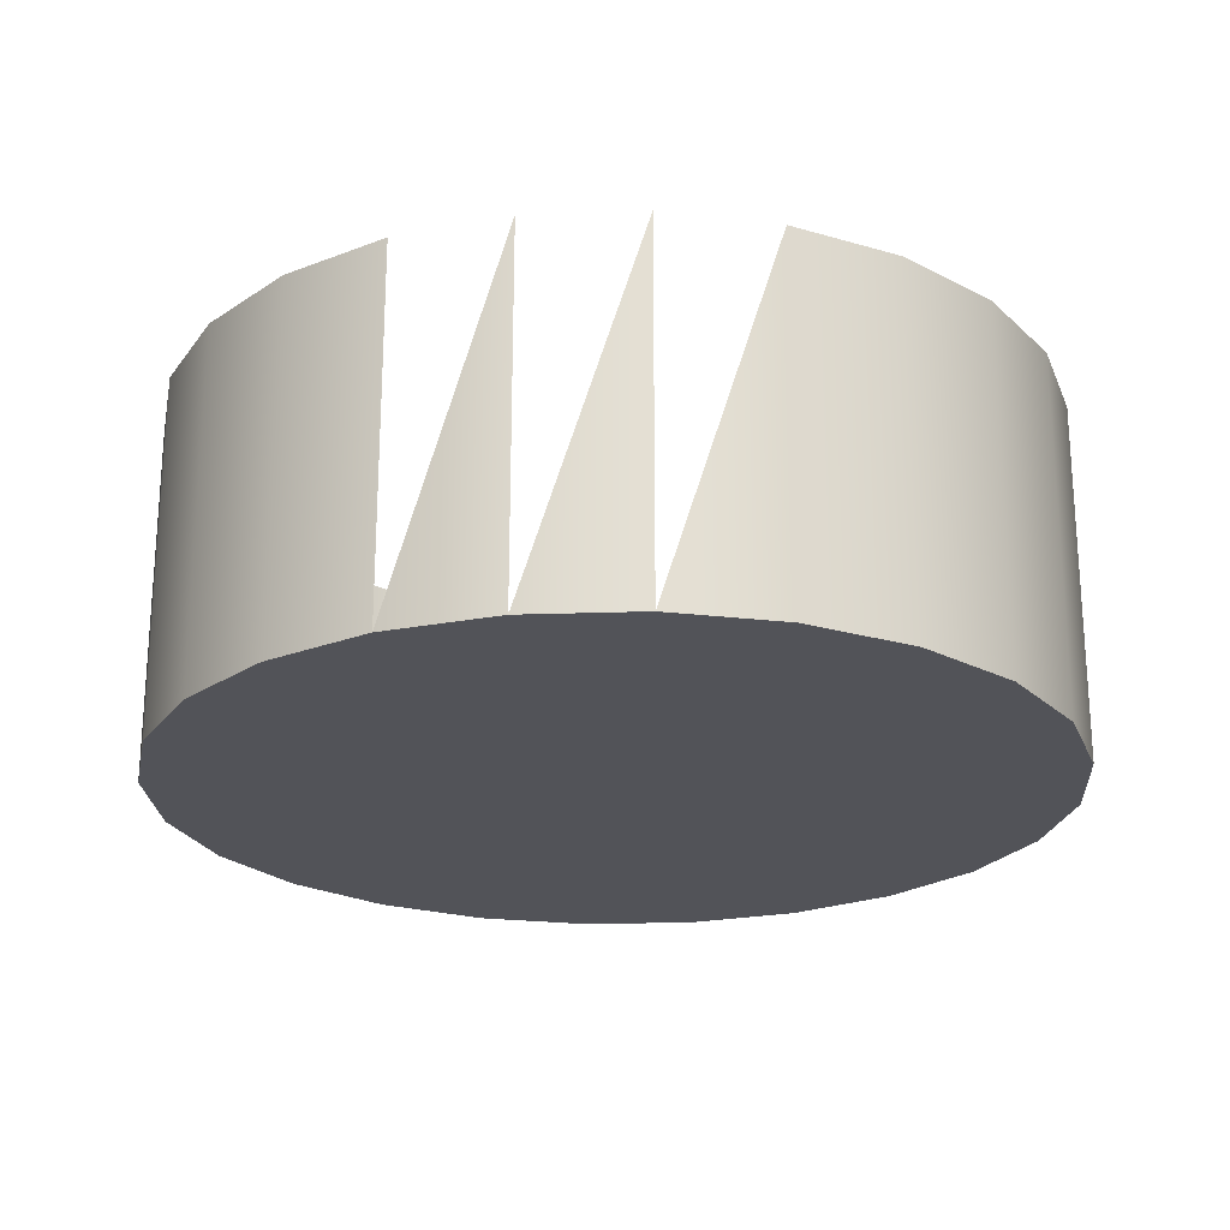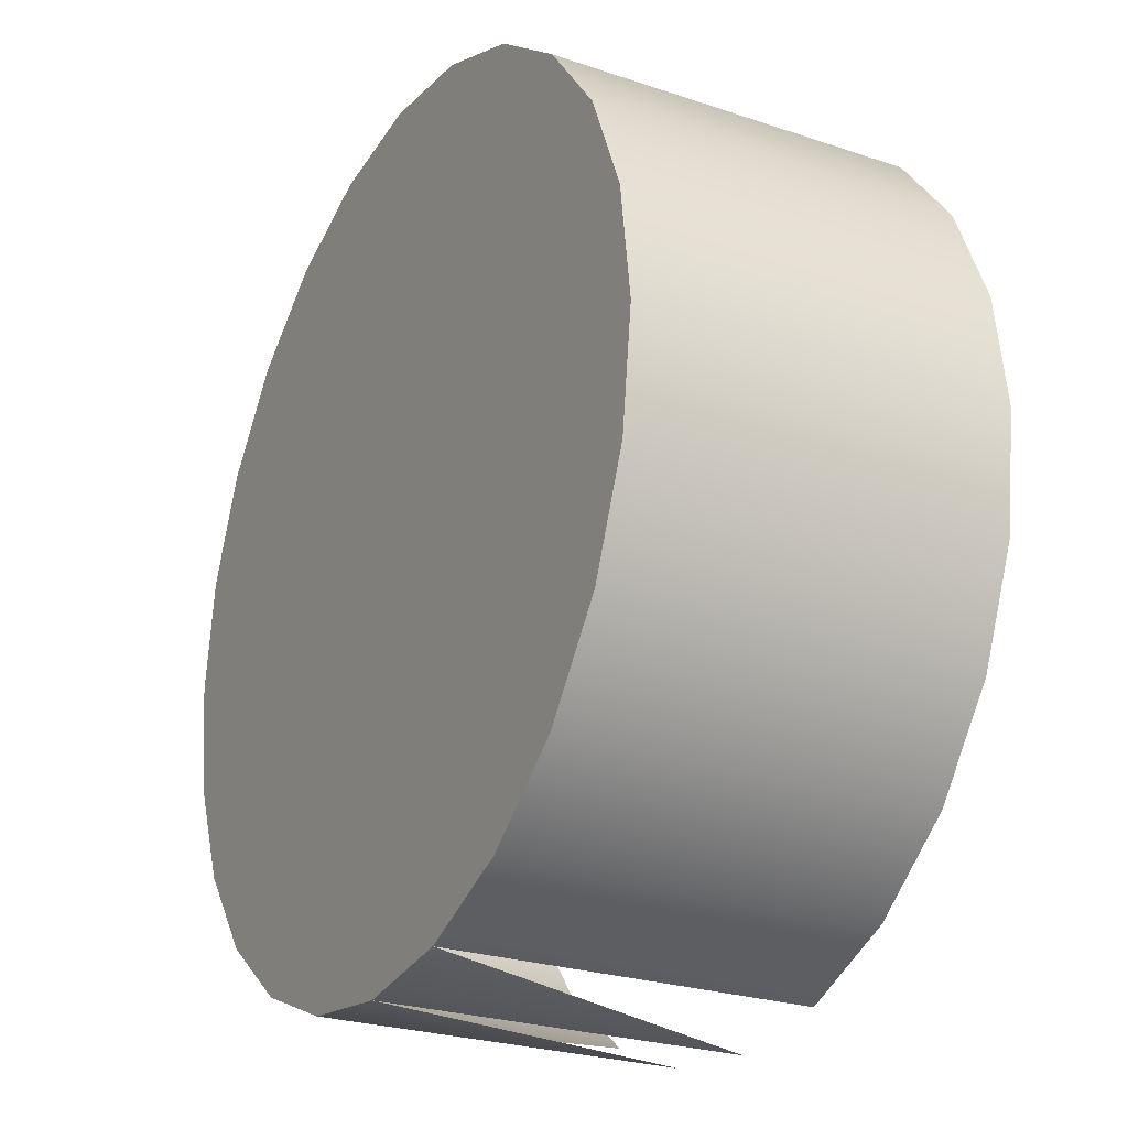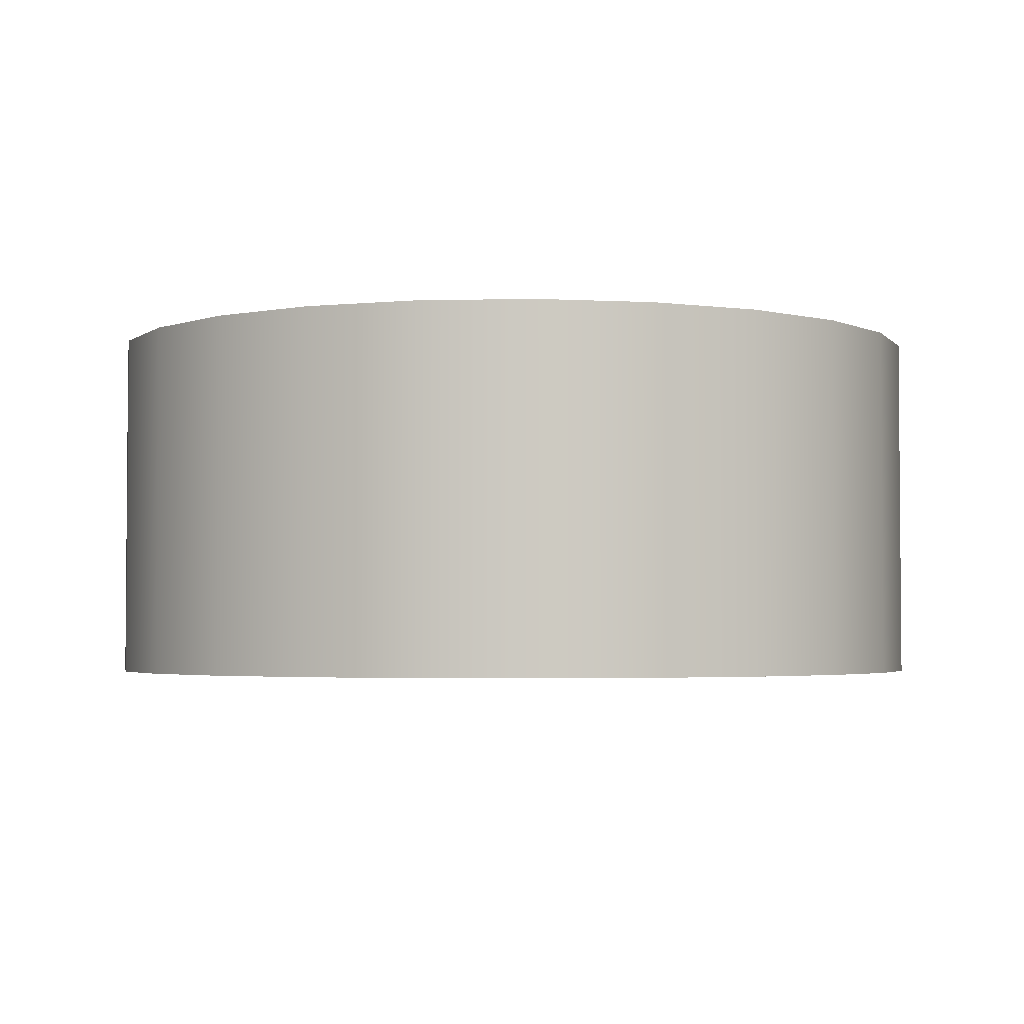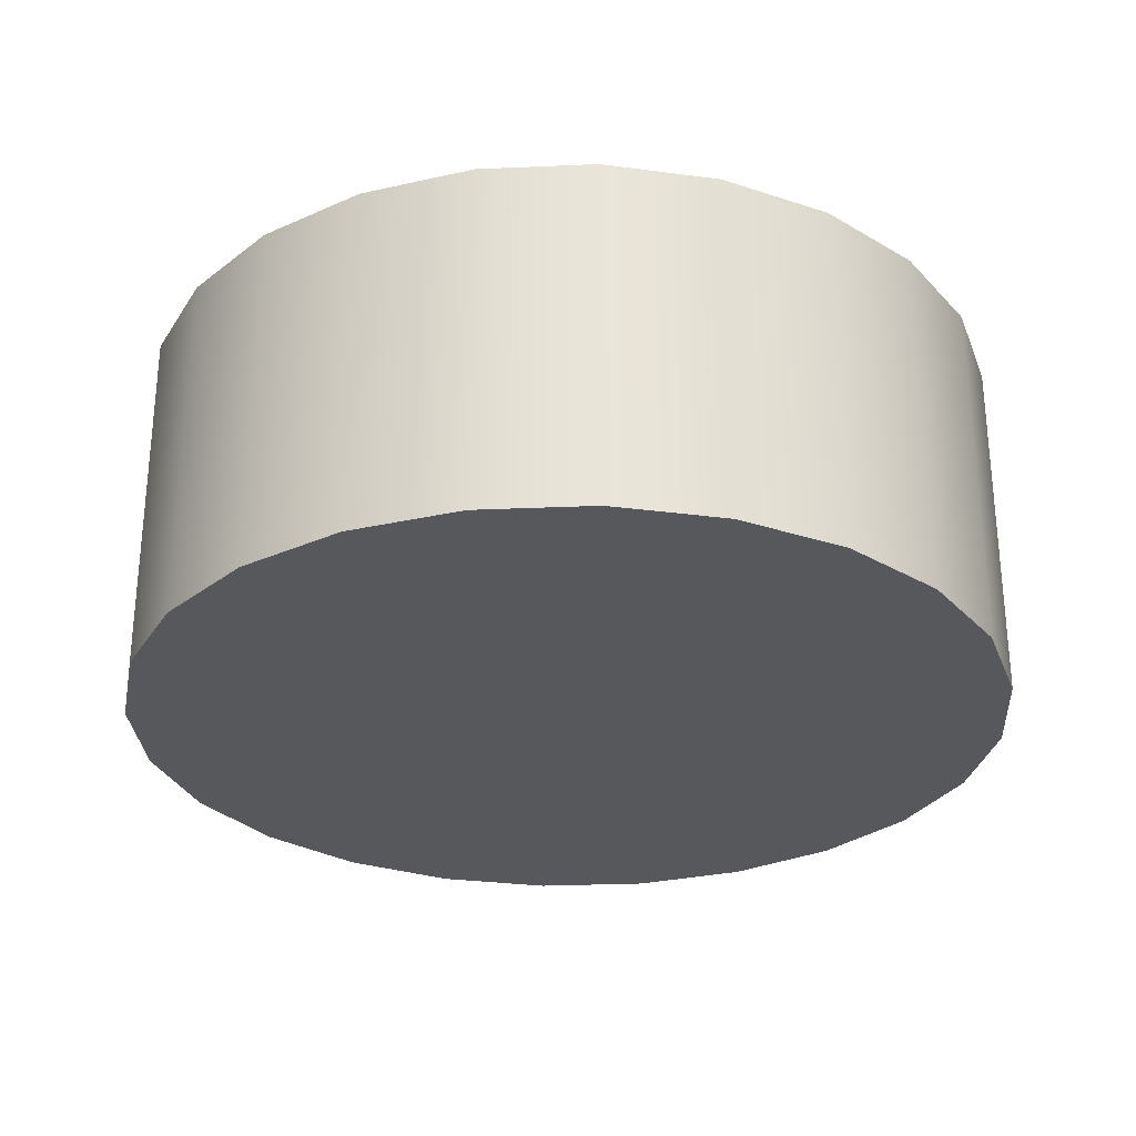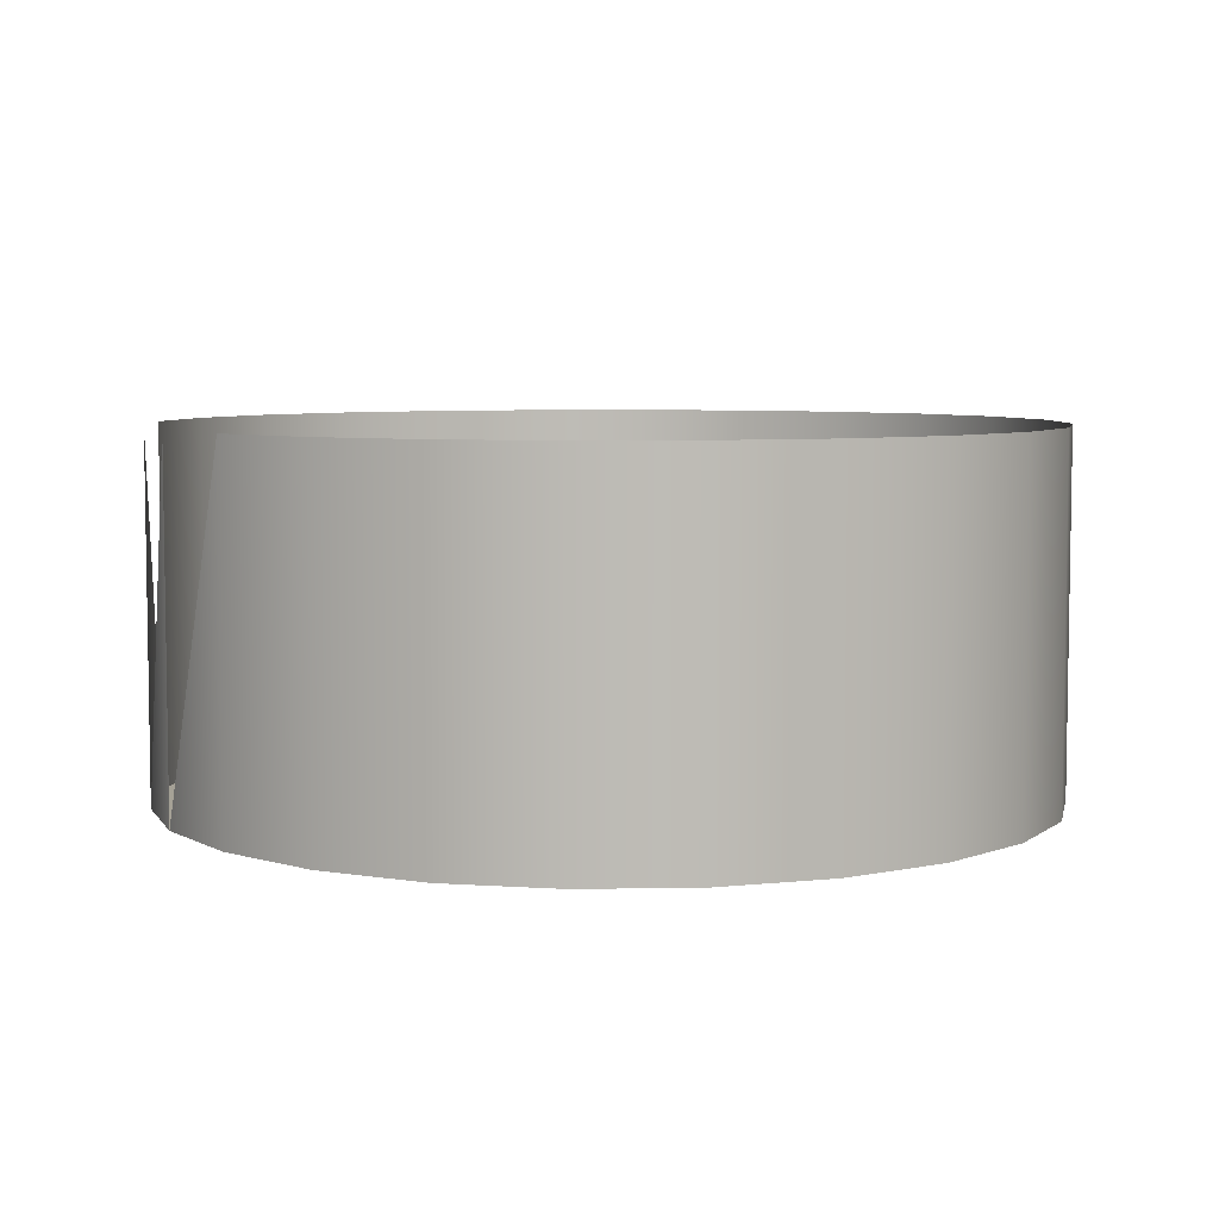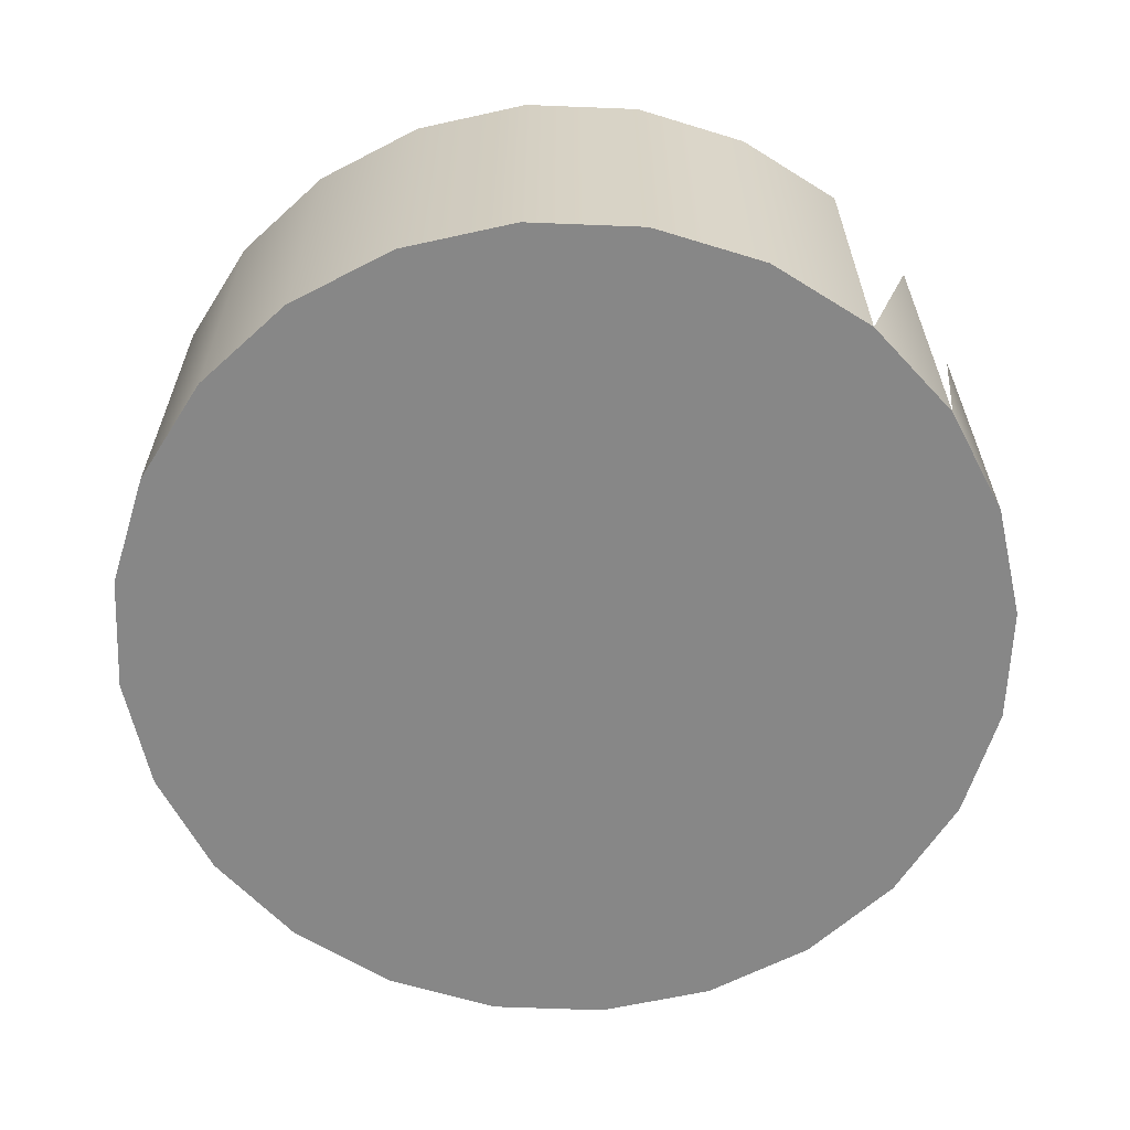
<metadata>
{"format":"obj","ext":"obj","renderer":"f3d","projection":"perspective","resolution":1024,"background":"white","views":[{"elev":-22.7,"azim":-169.1,"up":"+Y"},{"elev":-25.4,"azim":61.5,"up":"+Z"},{"elev":-3.0,"azim":-63.0,"up":"+Y"},{"elev":-28.7,"azim":41.2,"up":"+Y"},{"elev":6.0,"azim":-100.7,"up":"+Y"},{"elev":-62.6,"azim":125.2,"up":"+Y"}]}
</metadata>
<code>
v 0.4121 -0.7711 -0.4117
v 0.4138 -0.7711 -0.3983
v 0.4138 -0.8135 -0.3983
v 0.419 -0.7711 -0.3859
v 0.5086 -0.7711 -0.3859
v 0.4138 -0.7711 -0.4251
v 0.4121 -0.8135 -0.4117
v 0.419 -0.8135 -0.3859
v 0.4272 -0.7711 -0.3751
v 0.5138 -0.7711 -0.3983
v 0.5004 -0.7711 -0.3751
v 0.419 -0.7711 -0.4376
v 0.4138 -0.8135 -0.4251
v 0.4379 -0.7711 -0.3669
v 0.4272 -0.8135 -0.3751
v 0.5155 -0.7711 -0.4117
v 0.4897 -0.7711 -0.3669
v 0.5138 -0.8135 -0.3983
v 0.5086 -0.8135 -0.3859
v 0.4272 -0.7711 -0.4483
v 0.419 -0.8135 -0.4376
v 0.4504 -0.7711 -0.3617
v 0.5138 -0.7711 -0.4251
v 0.5155 -0.8135 -0.4117
v 0.4772 -0.7711 -0.3617
v 0.4897 -0.8135 -0.3669
v 0.5004 -0.8135 -0.3751
v 0.4638 -0.7711 -0.4635
v 0.4379 -0.7711 -0.4565
v 0.4638 -0.7711 -0.36
v 0.4379 -0.8135 -0.3669
v 0.5086 -0.7711 -0.4376
v 0.5138 -0.8135 -0.4251
v 0.4772 -0.8135 -0.3617
v 0.5086 -0.8135 -0.4376
v 0.4772 -0.7711 -0.4617
v 0.4504 -0.7711 -0.4617
v 0.4379 -0.8135 -0.4565
v 0.4272 -0.8135 -0.4483
v 0.4504 -0.8135 -0.3617
v 0.5004 -0.7711 -0.4483
v 0.4638 -0.8135 -0.36
v 0.4897 -0.8135 -0.4565
v 0.4772 -0.8135 -0.4617
v 0.5004 -0.8135 -0.4483
v 0.4897 -0.7711 -0.4565
v 0.4638 -0.8135 -0.4635
v 0.4504 -0.8135 -0.4617
f 2 3 1
f 7 1 3
f 3 2 8
f 1 7 6
f 4 8 2
f 7 3 13
f 3 8 13
f 9 15 4
f 10 18 5
f 5 19 11
f 6 13 12
f 13 6 7
f 8 4 15
f 13 8 21
f 9 14 15
f 16 24 10
f 17 11 26
f 19 5 18
f 18 10 24
f 27 11 19
f 12 21 20
f 21 12 13
f 8 15 21
f 14 22 31
f 31 15 14
f 23 33 16
f 24 16 33
f 25 17 34
f 27 26 11
f 26 34 17
f 19 18 35
f 24 33 18
f 27 19 35
f 29 20 38
f 39 20 21
f 21 15 39
f 22 30 40
f 40 31 22
f 15 31 39
f 32 35 23
f 33 23 35
f 30 25 42
f 34 42 25
f 26 27 43
f 34 26 44
f 35 18 33
f 45 27 35
f 39 38 20
f 38 48 29
f 42 40 30
f 31 40 38
f 39 31 38
f 41 45 32
f 35 32 45
f 42 34 47
f 43 27 45
f 44 26 43
f 47 34 44
f 46 36 43
f 47 44 28
f 44 43 36
f 48 47 37
f 38 40 48
f 40 42 48
f 41 46 45
f 48 42 47
f 43 45 46
f 1 3 2
f 3 1 7
f 8 2 3
f 6 7 1
f 2 8 4
f 13 3 7
f 13 8 3
f 4 15 9
f 5 18 10
f 11 19 5
f 12 13 6
f 7 6 13
f 15 4 8
f 21 8 13
f 15 14 9
f 10 24 16
f 26 11 17
f 18 5 19
f 24 10 18
f 19 11 27
f 20 21 12
f 13 12 21
f 21 15 8
f 31 22 14
f 14 15 31
f 16 33 23
f 33 16 24
f 34 17 25
f 11 26 27
f 17 34 26
f 35 18 19
f 18 33 24
f 35 19 27
f 38 20 29
f 21 20 39
f 39 15 21
f 40 30 22
f 22 31 40
f 39 31 15
f 23 35 32
f 35 23 33
f 42 25 30
f 25 42 34
f 43 27 26
f 44 26 34
f 33 18 35
f 35 27 45
f 20 38 39
f 29 48 38
f 30 40 42
f 38 40 31
f 38 31 39
f 32 45 41
f 45 32 35
f 47 34 42
f 45 27 43
f 43 26 44
f 44 34 47
f 43 36 46
f 28 44 47
f 36 43 44
f 37 47 48
f 48 40 38
f 48 42 40
f 45 46 41
f 47 42 48
f 46 45 43

</code>
